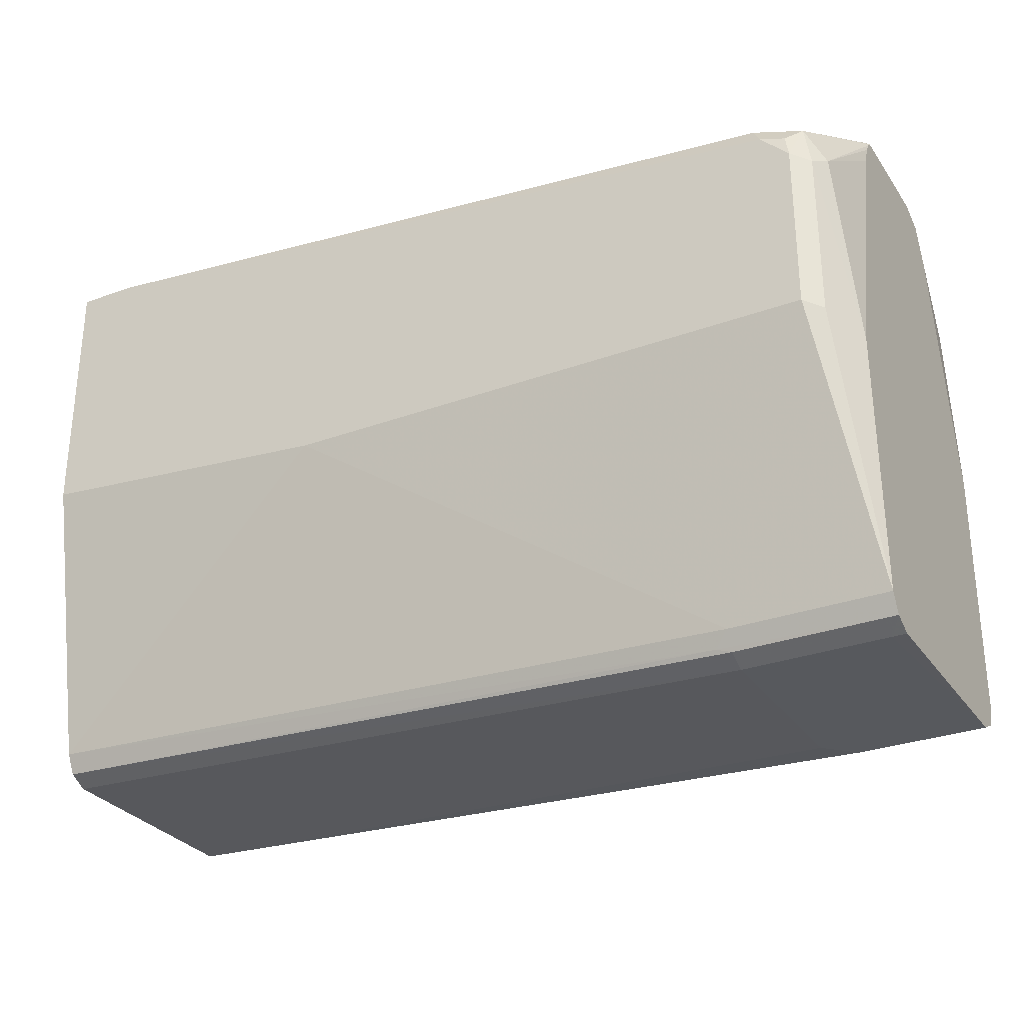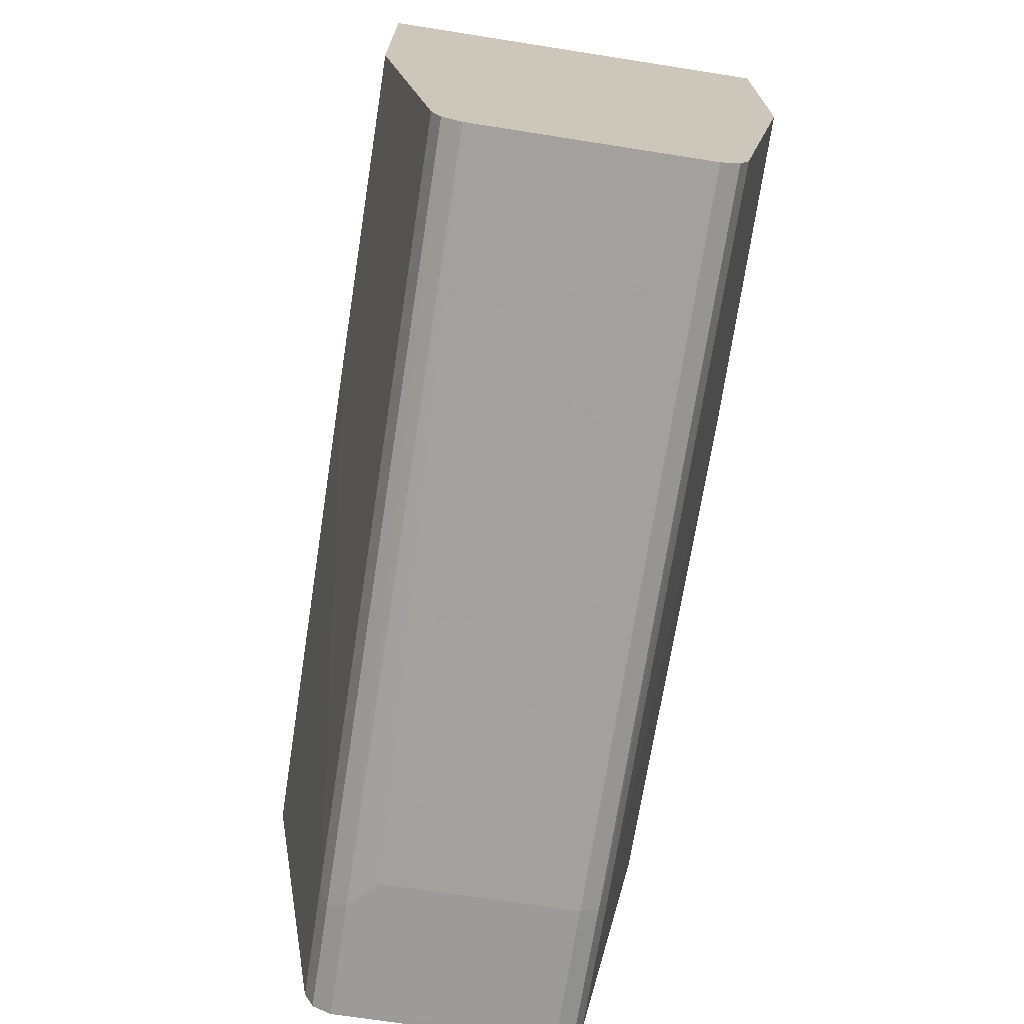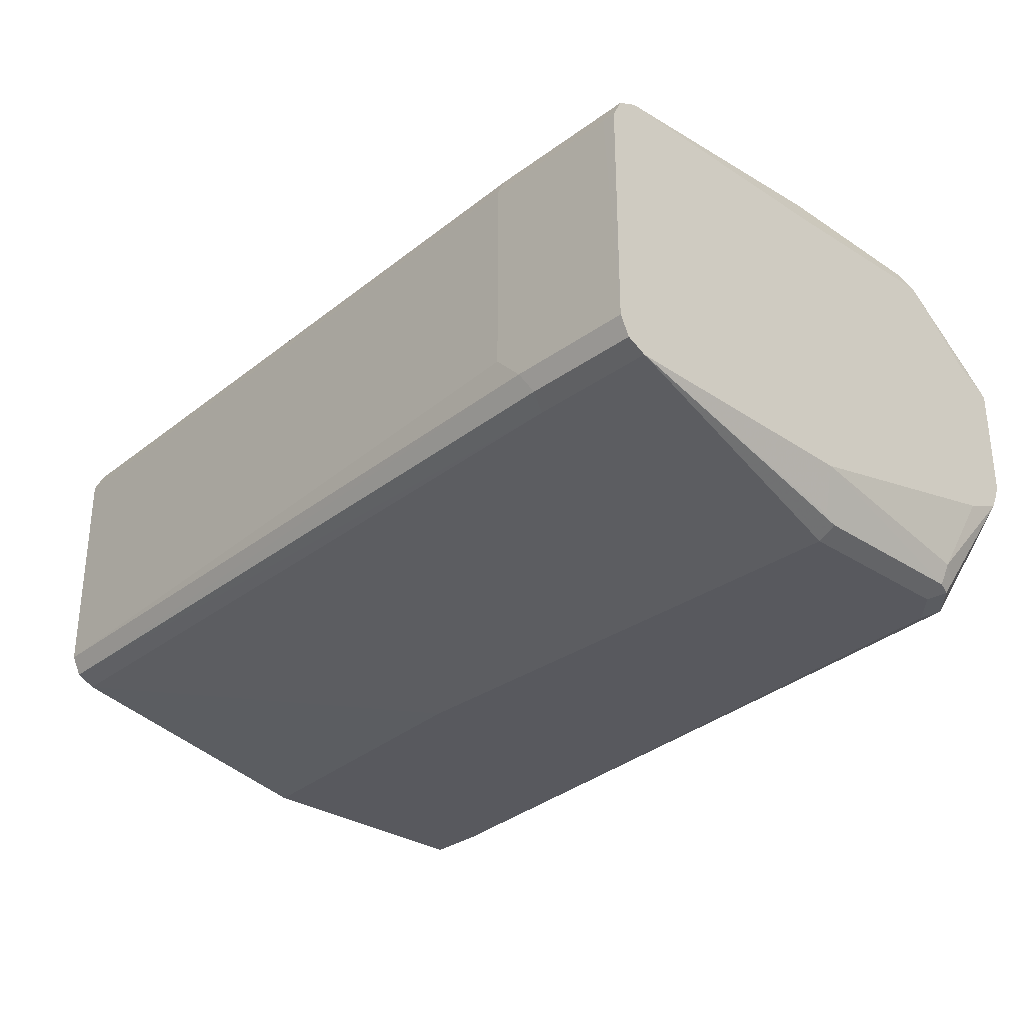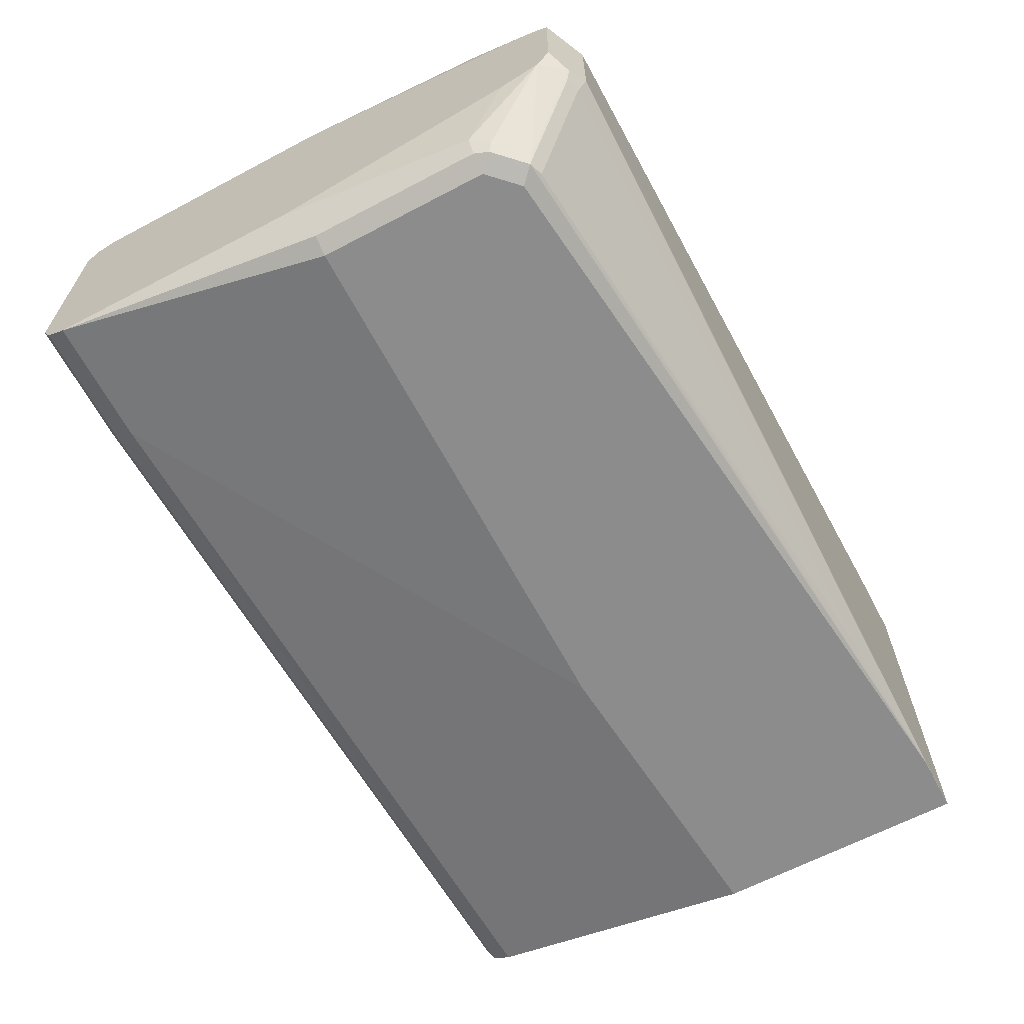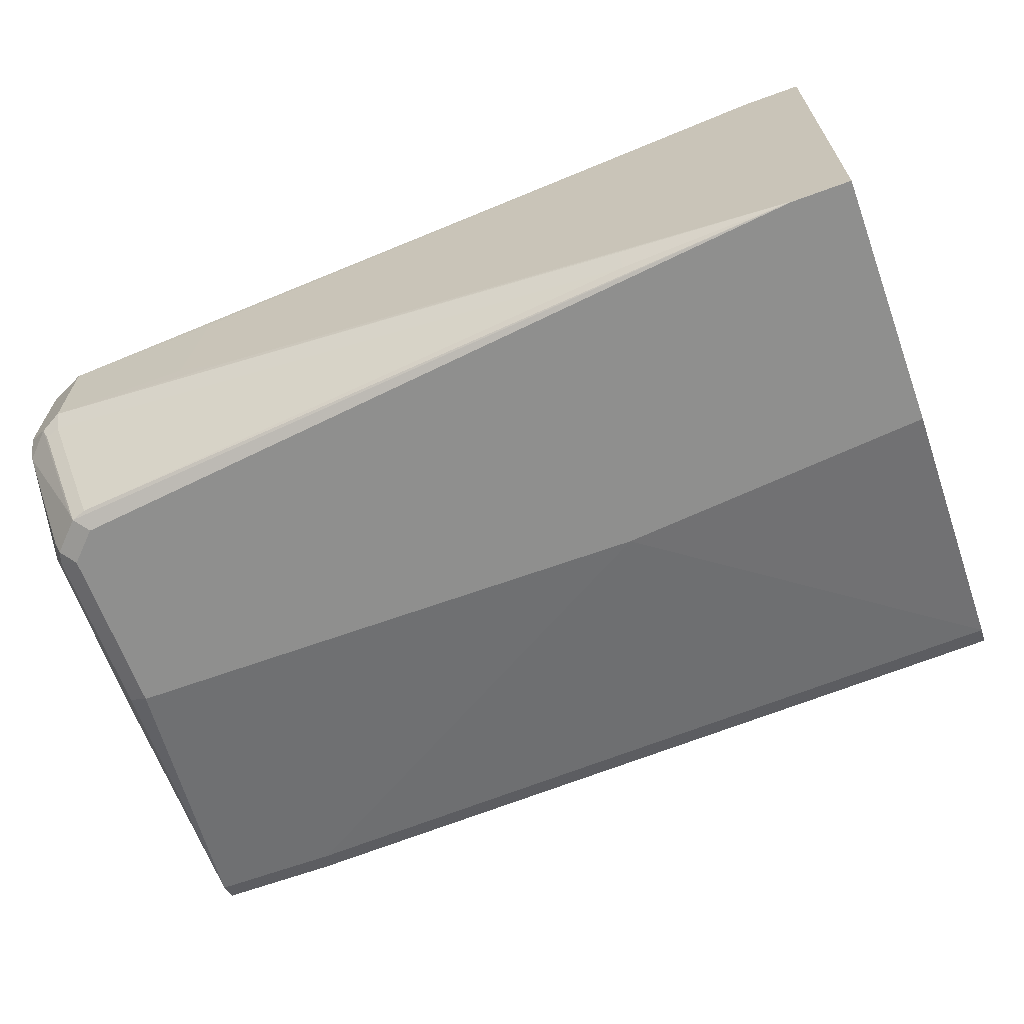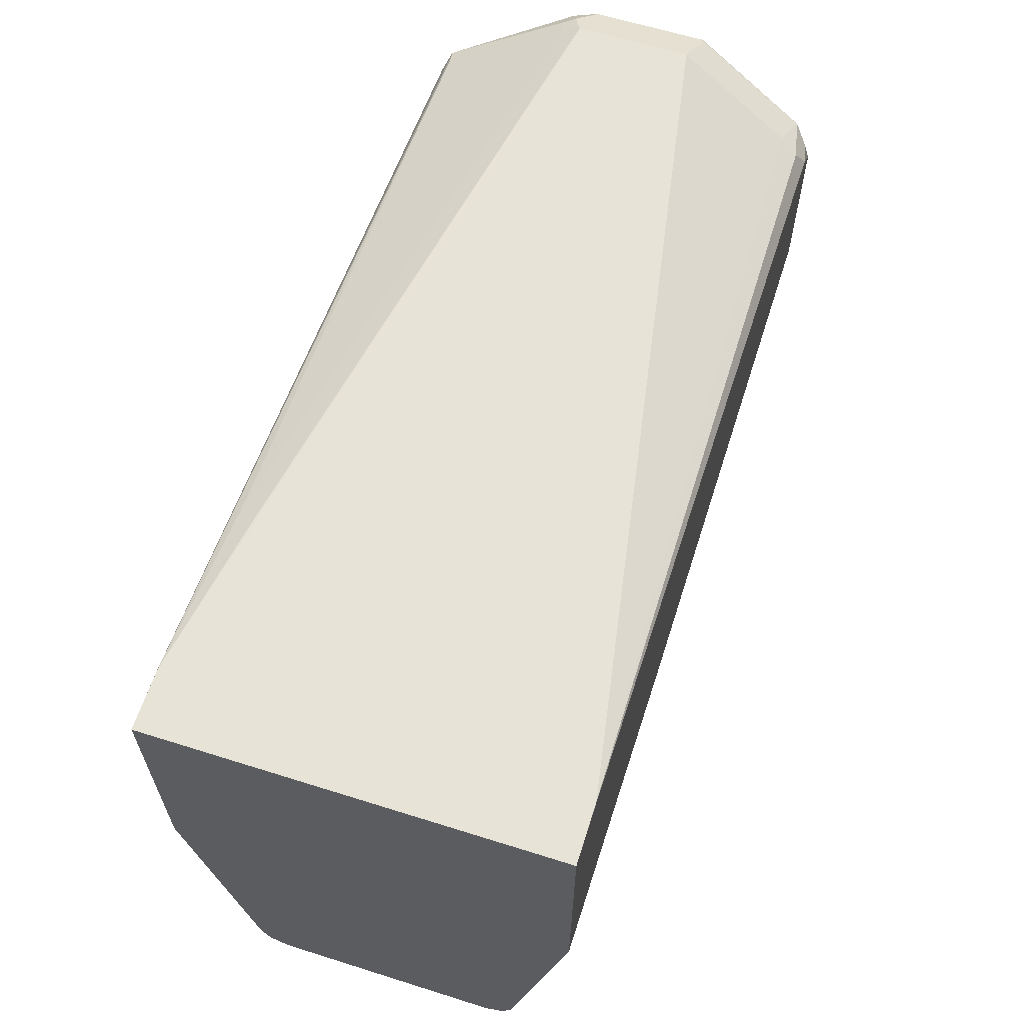
<metadata>
{"format":"obj","ext":"obj","renderer":"f3d","projection":"perspective","resolution":1024,"background":"white","views":[{"elev":-29.7,"azim":-151.8,"up":"+Z"},{"elev":-69.7,"azim":81.1,"up":"+Z"},{"elev":-30.4,"azim":-133.7,"up":"+Y"},{"elev":-64.3,"azim":-62.1,"up":"+Y"},{"elev":-65.3,"azim":20.0,"up":"+Y"},{"elev":62.4,"azim":107.7,"up":"+Z"}]}
</metadata>
<code>
v 0.09258 -0.08512 -0.5411
v 0.09258 0.07294 -0.5472
v 0.09258 0.08512 -0.5411
v -0.383 0.07294 -0.5655
v -0.383 0.08512 -0.5593
v -0.3739 0.08664 -0.5563
v -0.4738 0.08512 -0.5593
v -0.4738 0.07294 -0.5655
v -0.4824 0.08511 -0.5593
v -0.4824 0.09118 -0.5472
v -0.4824 0.07295 -0.5654
v -0.4824 -0.07295 -0.5654
v -0.4824 0.09371 -0.3818
v -0.4681 0.1216 -0.3709
v -0.456 0.1277 -0.3648
v -0.383 0.09119 -0.5472
v 0.09258 0.09119 -0.529
v -0.1094 0.1277 -0.3648
v 0.09258 0.1277 -0.3466
v 0.09258 0.1277 -0.1821
v -0.4378 0.1277 -0.2372
v 0.05471 0.1277 -0.1824
v 0.05482 0.1275 -0.1821
v -0.4317 0.1216 -0.225
v -0.4621 0.1155 -0.2311
v -0.4378 0.1094 -0.2189
v -0.456 0.03647 -0.1824
v -0.4803 0.04255 -0.1946
v -0.4824 0.04151 -0.1956
v -0.4824 0.04462 -0.1987
v -0.4824 0.04944 -0.2059
v -0.4743 0.1094 -0.2554
v -0.4681 0.1216 -0.2615
v -0.4824 0.05471 -0.2189
v -0.4824 -0.04821 -0.2034
v -0.4824 -0.03144 -0.1956
v -0.456 -0.03647 -0.1824
v -0.4681 -0.04255 -0.1885
v -0.4824 -0.04278 -0.2007
v -0.4499 -0.1155 -0.225
v -0.4469 -0.1231 -0.228
v -0.4651 -0.1231 -0.2463
v -0.456 -0.1277 -0.2554
v -0.4681 -0.1216 -0.2554
v -0.4681 -0.1216 -0.3648
v -0.4697 -0.1186 -0.3739
v -0.4824 -0.09343 -0.383
v -0.4743 -0.1094 -0.2554
v -0.4681 -0.1155 -0.2432
v -0.4824 -0.05849 -0.229
v -0.4824 -0.08511 -0.5593
v -0.4824 -0.09118 -0.5472
v -0.456 -0.1277 -0.3648
v -0.4738 -0.09119 -0.5472
v -0.4073 -0.08512 -0.5593
v -0.4013 -0.09119 -0.5472
v -0.1094 -0.1277 -0.3648
v -0.4378 -0.1277 -0.2372
v 0.05471 -0.1277 -0.1824
v 0.05444 -0.1275 -0.1821
v 0.09252 -0.1277 -0.1821
v 0.09258 -0.1277 -0.3466
v 0.09258 -0.09119 -0.529
v -0.4013 -0.07294 -0.5655
v -0.383 -0.05472 -0.5655
v 0.09258 -0.07294 -0.5472
v -0.3285 -0.05457 -0.1821
v -0.05473 -0.1094 -0.1824
v -0.05473 -0.1216 -0.1885
v -0.456 -0.04862 -0.1885
v -0.4378 -0.1216 -0.225
v -0.4651 -0.05014 -0.1916
v -0.3642 -0.0362 -0.1821
v -0.3555 0.04547 -0.1821
v -0.3283 0.05467 -0.1821
v -0.456 0.1277 -0.2554
v -0.453 0.1246 -0.2402
f 62 20 61
f 62 1 20
f 63 1 62
f 56 1 63
f 56 55 1
f 55 64 1
f 55 51 64
f 12 64 51
f 65 66 64
f 4 64 8
f 65 64 4
f 65 4 66
f 66 4 2
f 66 1 64
f 66 2 1
f 12 8 64
f 62 61 57
f 52 53 45
f 59 58 61
f 12 51 13
f 46 52 45
f 52 54 53
f 52 51 54
f 54 51 55
f 54 55 56
f 54 56 53
f 53 56 57
f 53 57 58
f 43 53 58
f 43 45 53
f 43 58 41
f 59 41 58
f 59 60 41
f 59 61 60
f 58 57 61
f 35 13 51
f 76 21 15
f 63 62 57
f 75 27 74
f 75 23 27
f 75 74 23
f 23 74 20
f 74 73 20
f 73 67 20
f 33 14 13
f 33 76 14
f 33 25 76
f 77 76 25
f 77 21 76
f 77 25 21
f 76 15 14
f 6 7 10
f 46 47 52
f 74 27 73
f 29 37 27
f 37 73 27
f 37 67 73
f 3 20 1
f 67 61 20
f 60 61 67
f 60 67 37
f 68 60 37
f 68 69 60
f 68 37 69
f 56 63 57
f 70 69 37
f 70 72 71
f 70 37 72
f 72 37 38
f 72 38 41
f 72 41 71
f 71 41 60
f 71 60 69
f 70 71 69
f 52 47 51
f 36 38 37
f 50 35 47
f 16 18 17
f 18 15 19
f 18 19 17
f 17 19 3
f 6 17 3
f 19 20 3
f 19 15 20
f 21 20 15
f 22 20 21
f 22 23 20
f 22 24 23
f 22 21 24
f 24 21 25
f 26 24 25
f 26 23 24
f 16 17 6
f 26 27 23
f 16 6 10
f 10 14 15
f 2 3 1
f 4 3 2
f 5 3 4
f 5 6 3
f 5 7 6
f 5 4 7
f 7 4 8
f 9 7 8
f 9 10 7
f 9 11 10
f 9 8 11
f 11 8 12
f 11 12 10
f 10 12 13
f 10 13 14
f 16 10 15
f 26 25 27
f 16 15 18
f 28 29 27
f 40 41 38
f 40 35 41
f 42 41 35
f 42 43 41
f 44 43 42
f 44 45 43
f 44 46 45
f 44 47 46
f 44 48 47
f 44 42 48
f 49 48 42
f 49 35 48
f 49 42 35
f 28 27 25
f 50 47 48
f 40 38 35
f 39 36 35
f 50 48 35
f 39 38 36
f 39 35 38
f 30 29 25
f 30 31 29
f 30 32 31
f 30 25 32
f 32 25 33
f 32 33 13
f 34 32 13
f 28 25 29
f 31 34 29
f 34 13 29
f 29 13 35
f 36 29 35
f 36 37 29
f 47 35 51
f 31 32 34

</code>
